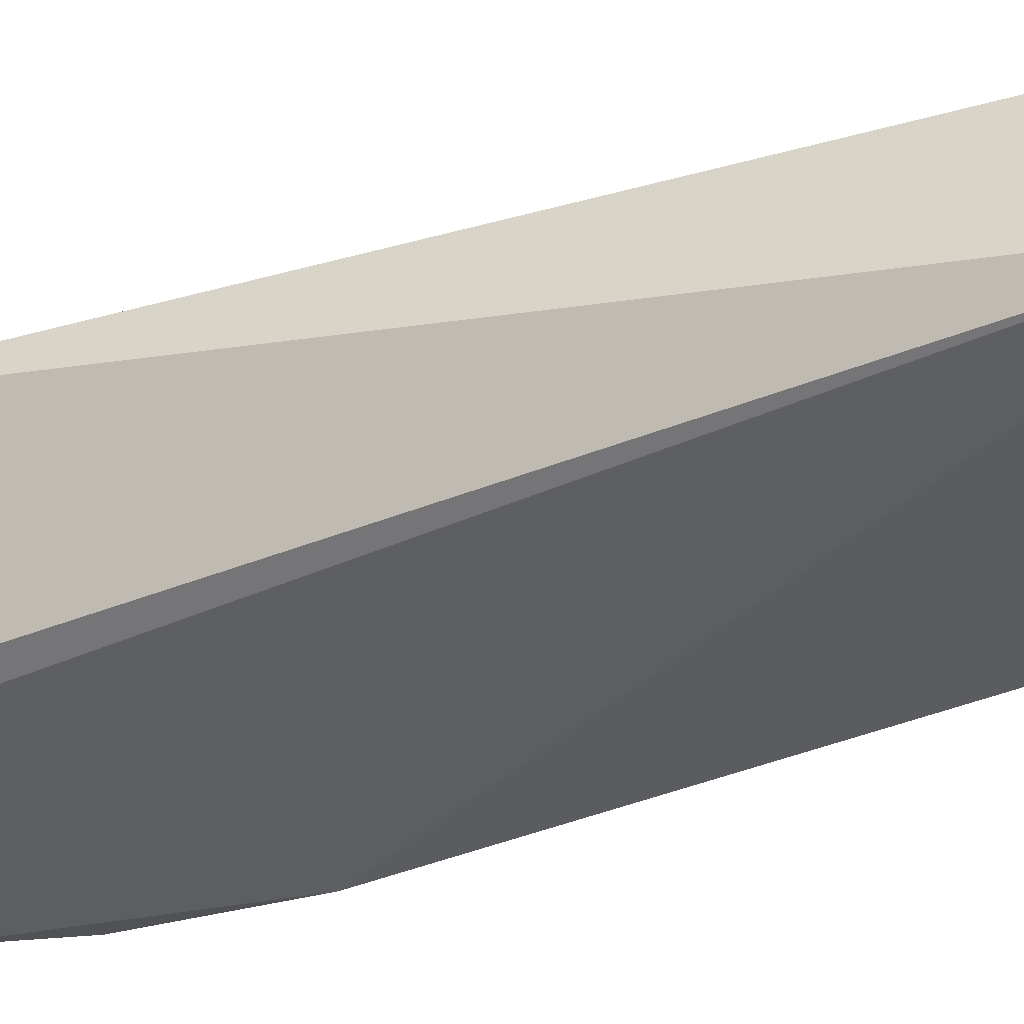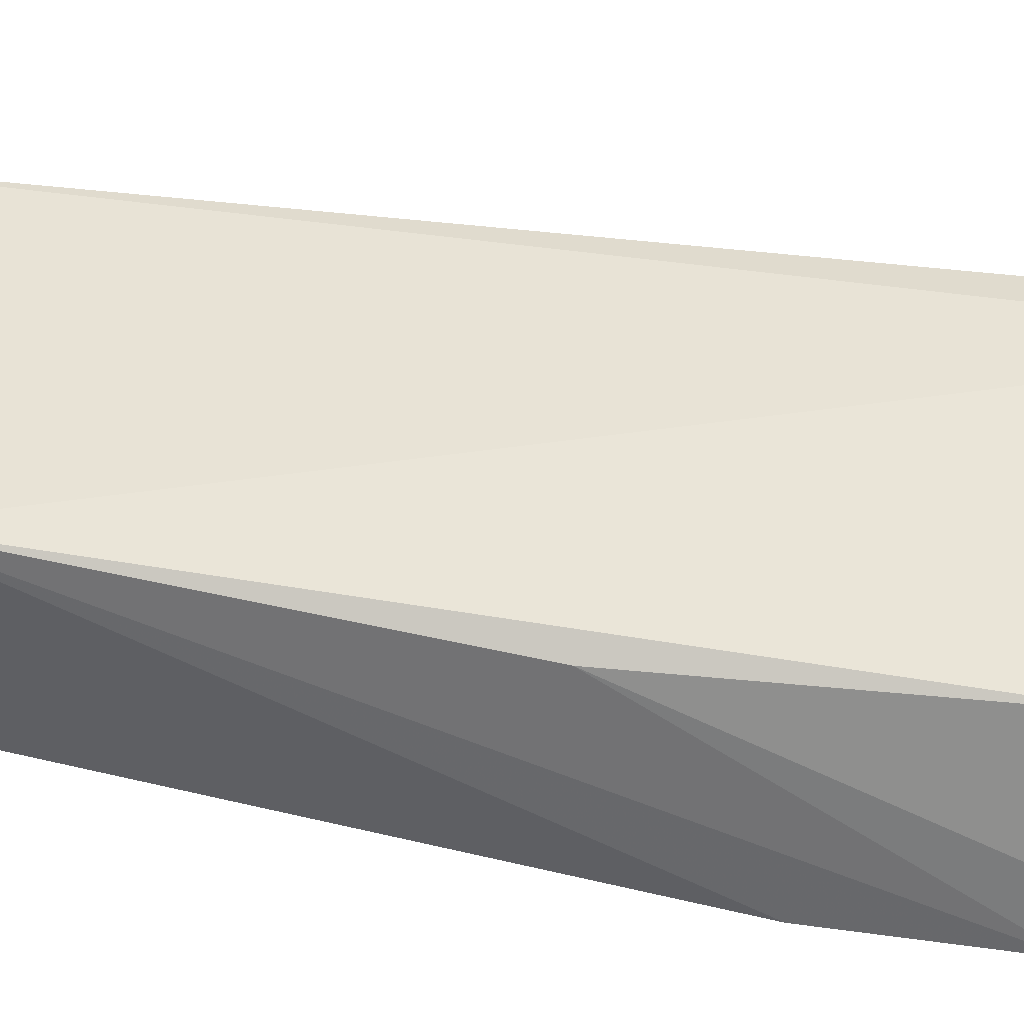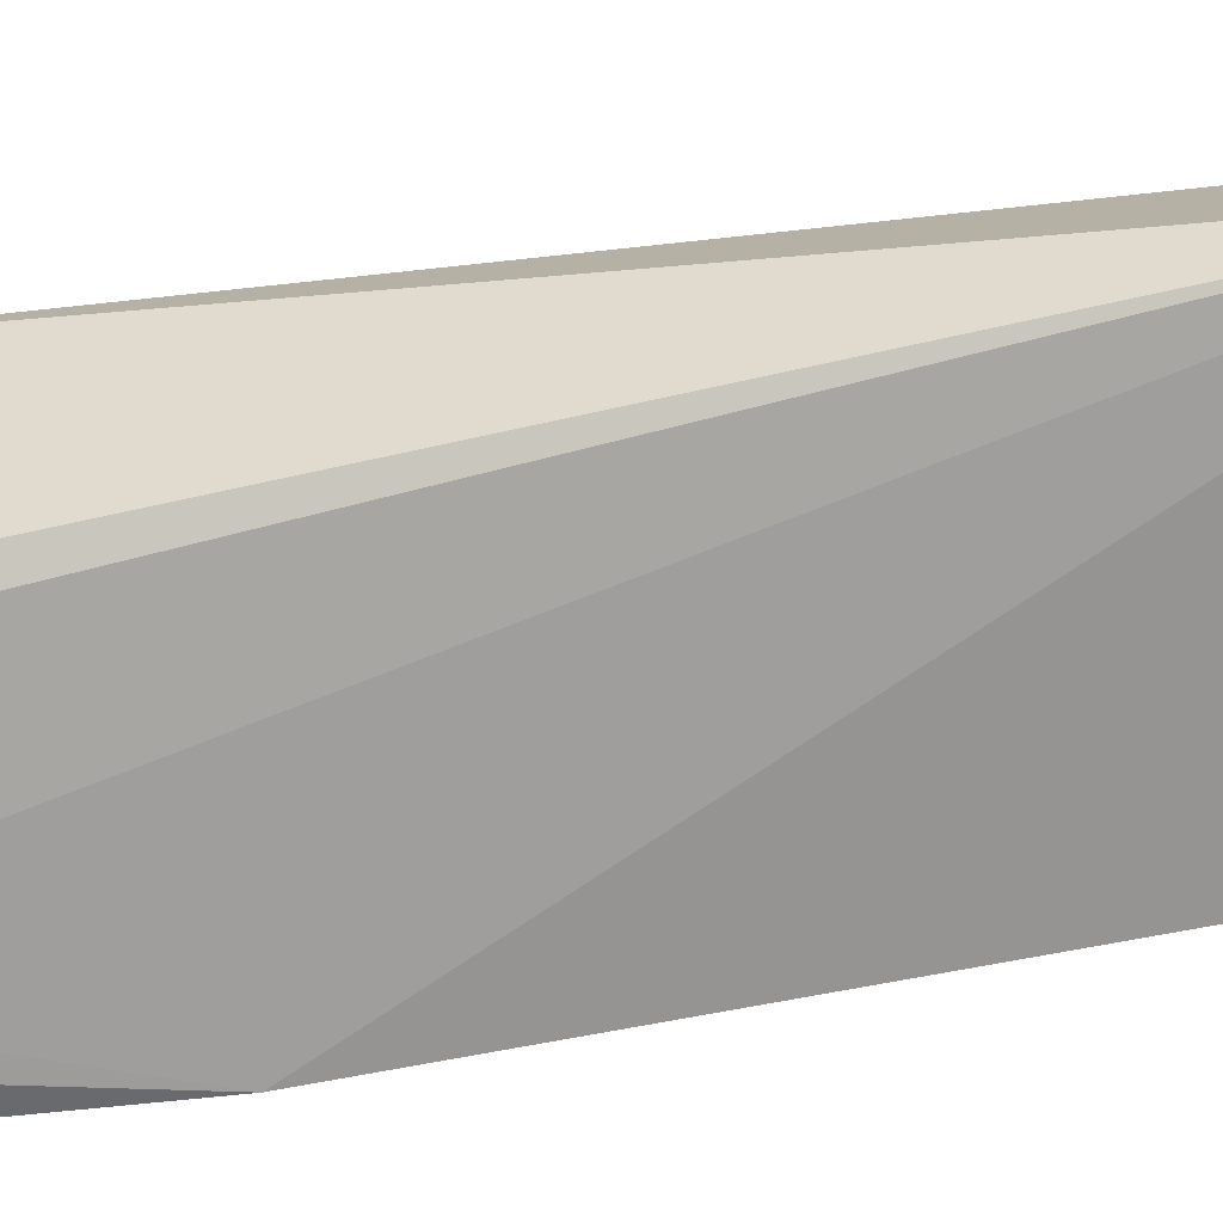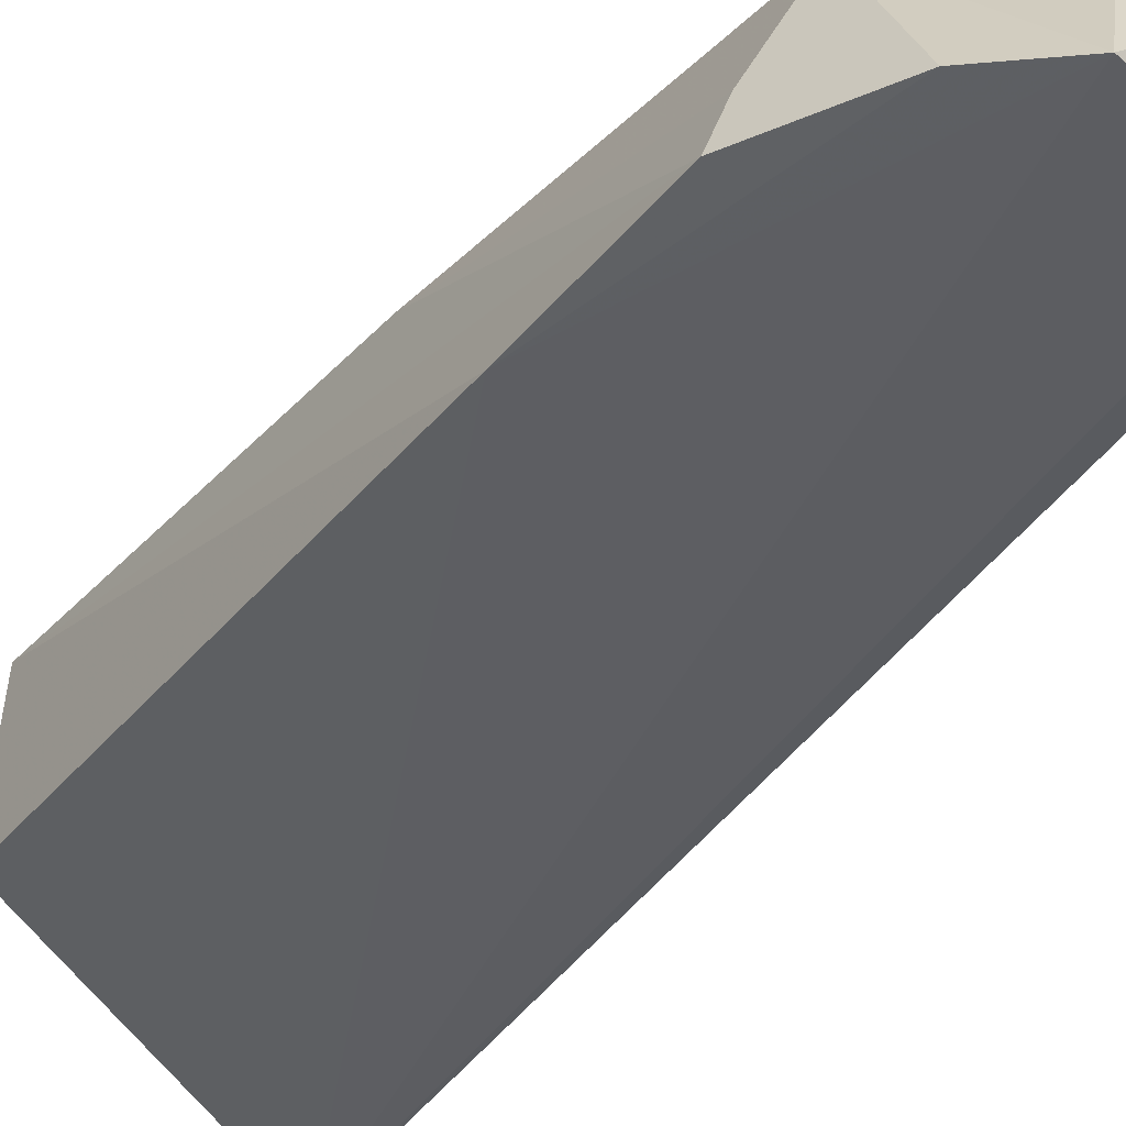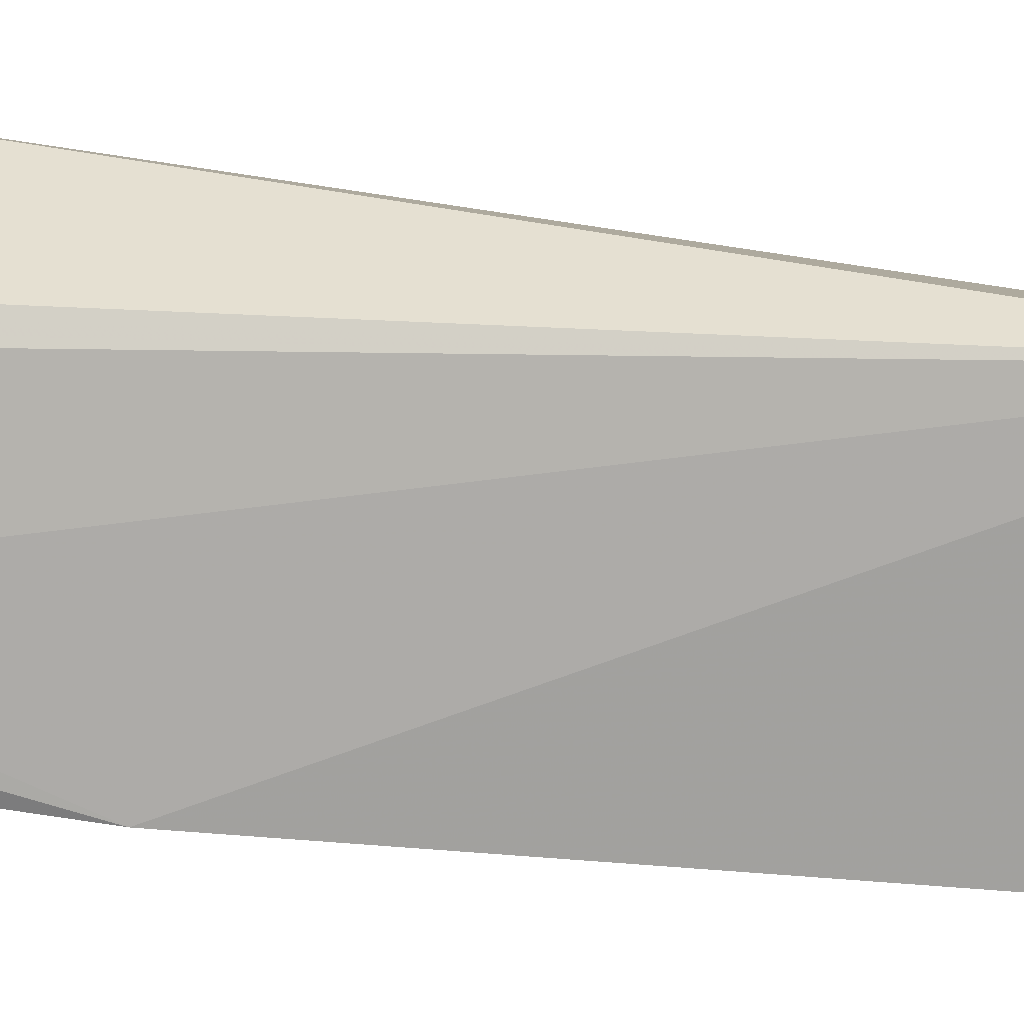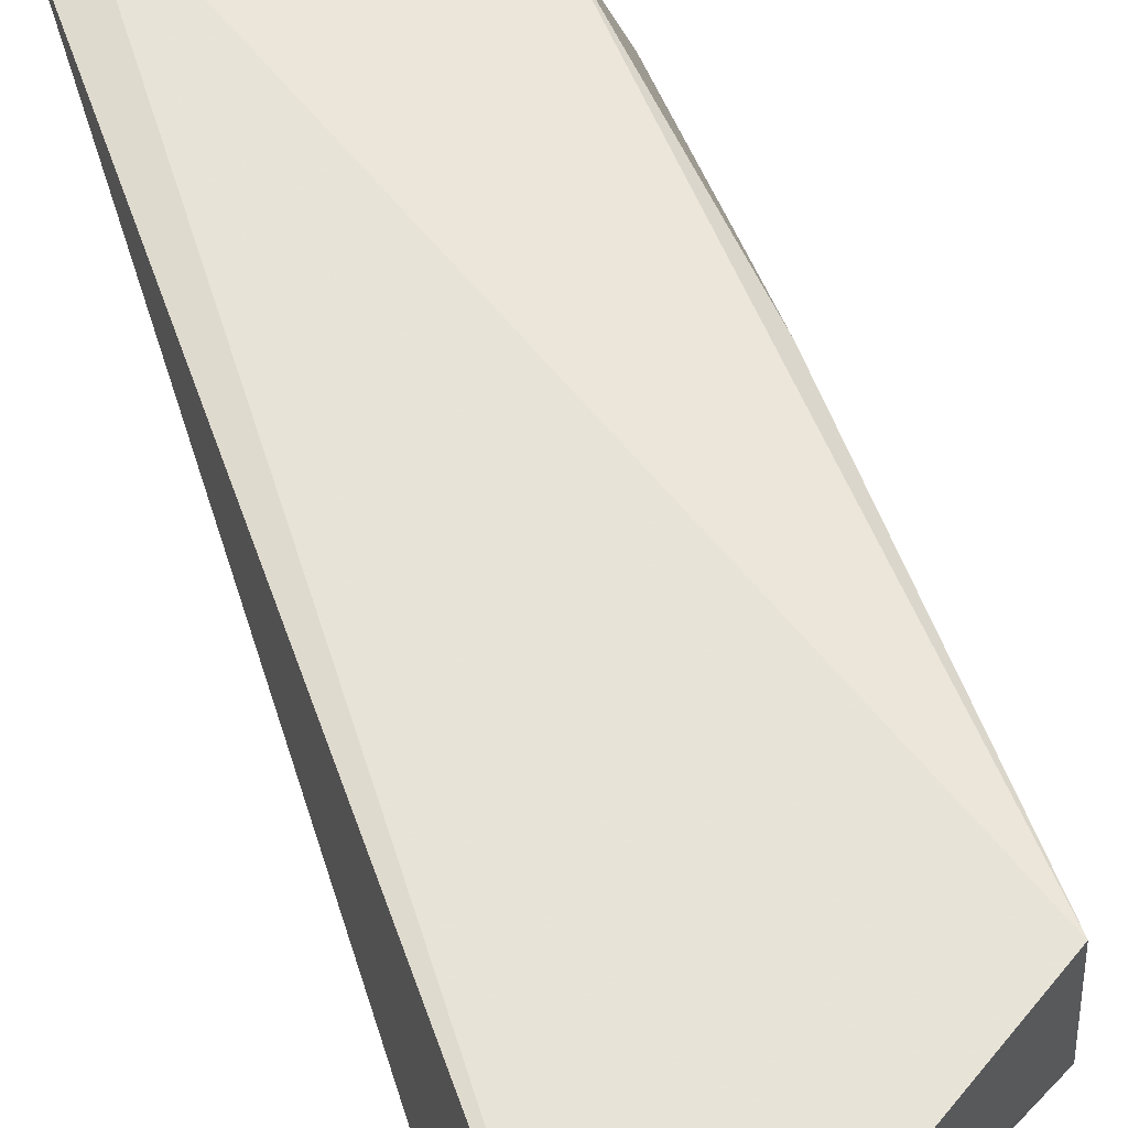
<metadata>
{"format":"obj","ext":"obj","renderer":"f3d","projection":"perspective","resolution":1024,"background":"white","views":[{"elev":-38.4,"azim":108.7,"up":"+Y"},{"elev":46.5,"azim":-82.7,"up":"+Y"},{"elev":-70.5,"azim":93.4,"up":"+Y"},{"elev":-39.6,"azim":-40.1,"up":"+Y"},{"elev":-76.2,"azim":78.4,"up":"+Y"},{"elev":56.4,"azim":156.9,"up":"+Y"}]}
</metadata>
<code>
v -0.01066 0.06159 0.07016
v -0.008216 0.06097 0.06828
v -0.004359 0.05797 0.005396
v -0.009841 0.06054 0.05383
v -0.02814 0.04791 0.06807
v -0.02508 0.05964 0.0162
v -0.01551 0.04846 0.07014
v -0.02685 0.05807 0.06281
v -0.02606 0.04942 0.01674
v -0.02484 0.04787 0.07157
v -0.003289 0.04843 0.006705
v -0.0305 0.04846 0.06077
v -0.02094 0.05753 0.069
v -0.01317 0.04919 0.06718
v -0.0298 0.04798 0.05021
v -0.02706 0.05794 0.04196
v -0.02969 0.05127 0.06134
f 1 2 3
f 6 1 3
f 7 2 1
f 8 1 6
f 9 6 3
f 10 7 1
f 10 8 5
f 11 3 2
f 11 9 3
f 11 7 10
f 13 10 1
f 13 1 8
f 13 8 10
f 14 11 2
f 14 2 7
f 14 7 11
f 15 11 10
f 15 10 5
f 15 9 11
f 15 5 12
f 15 12 6
f 15 6 9
f 16 8 6
f 16 6 12
f 17 12 5
f 17 5 8
f 17 16 12
f 17 8 16

</code>
